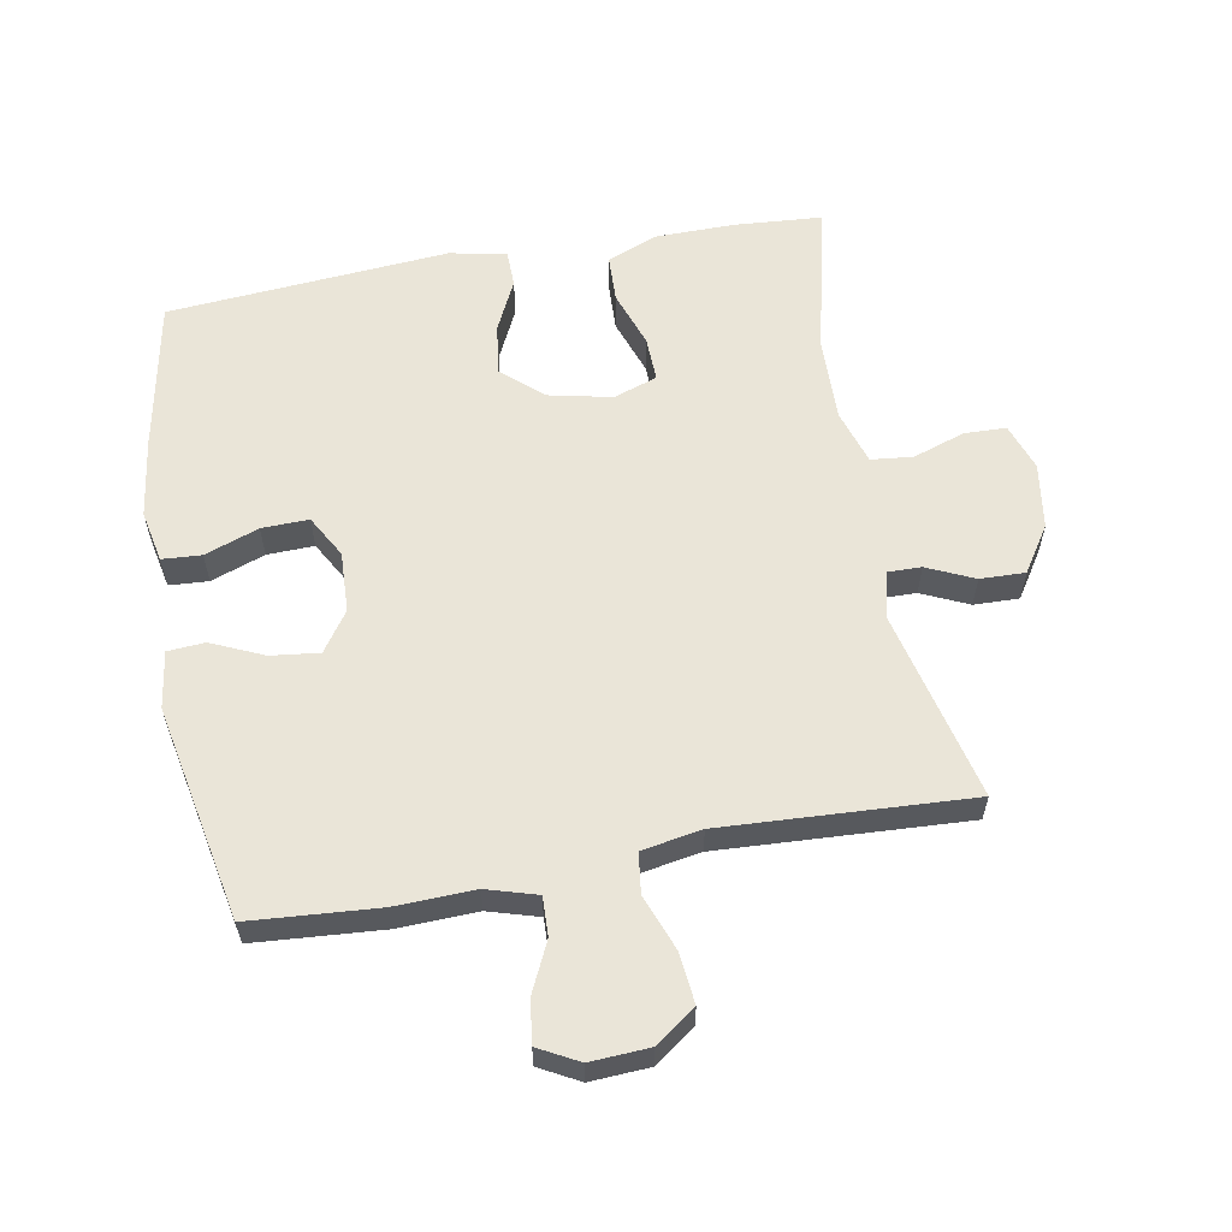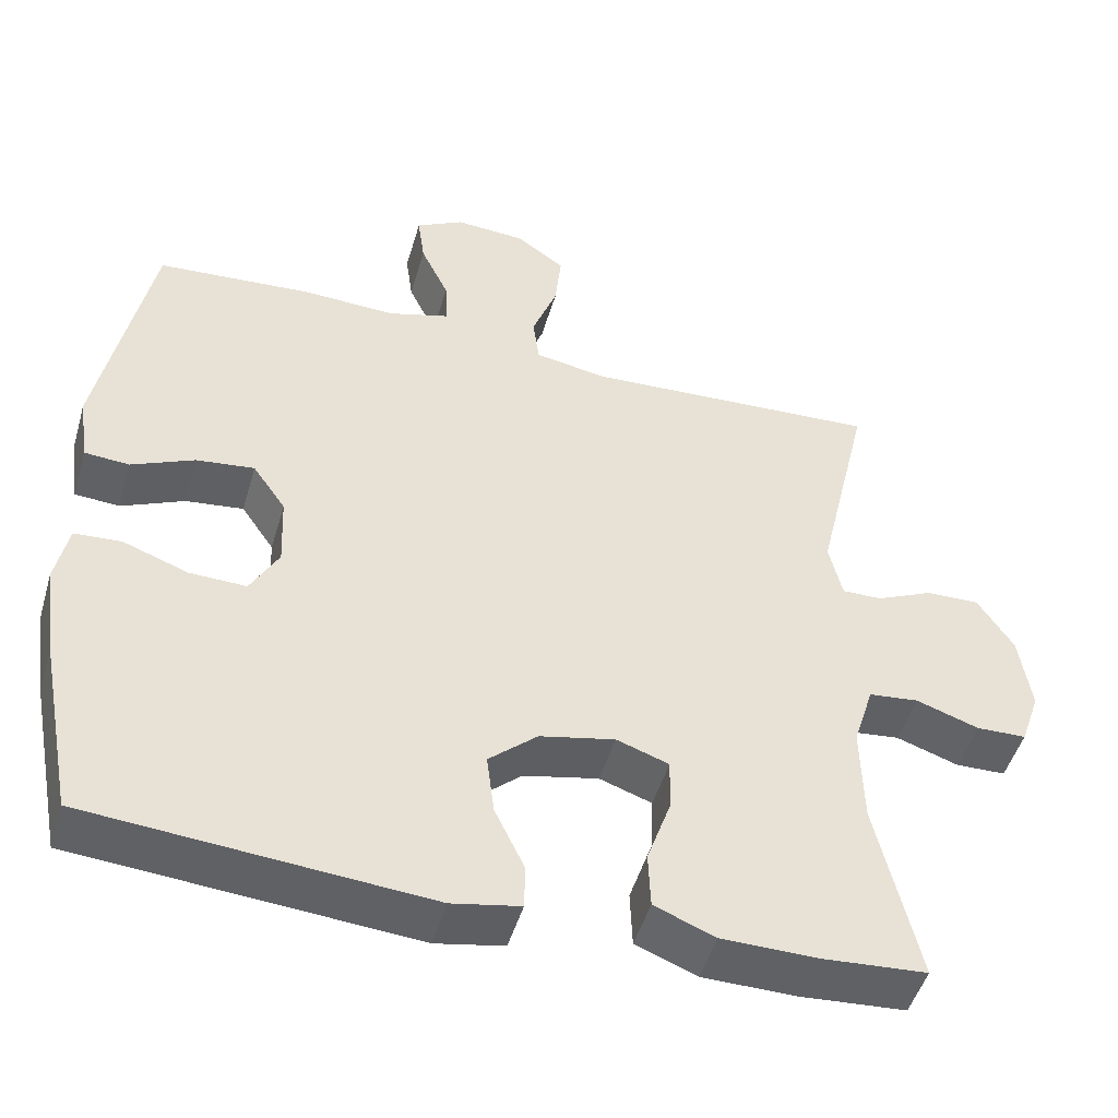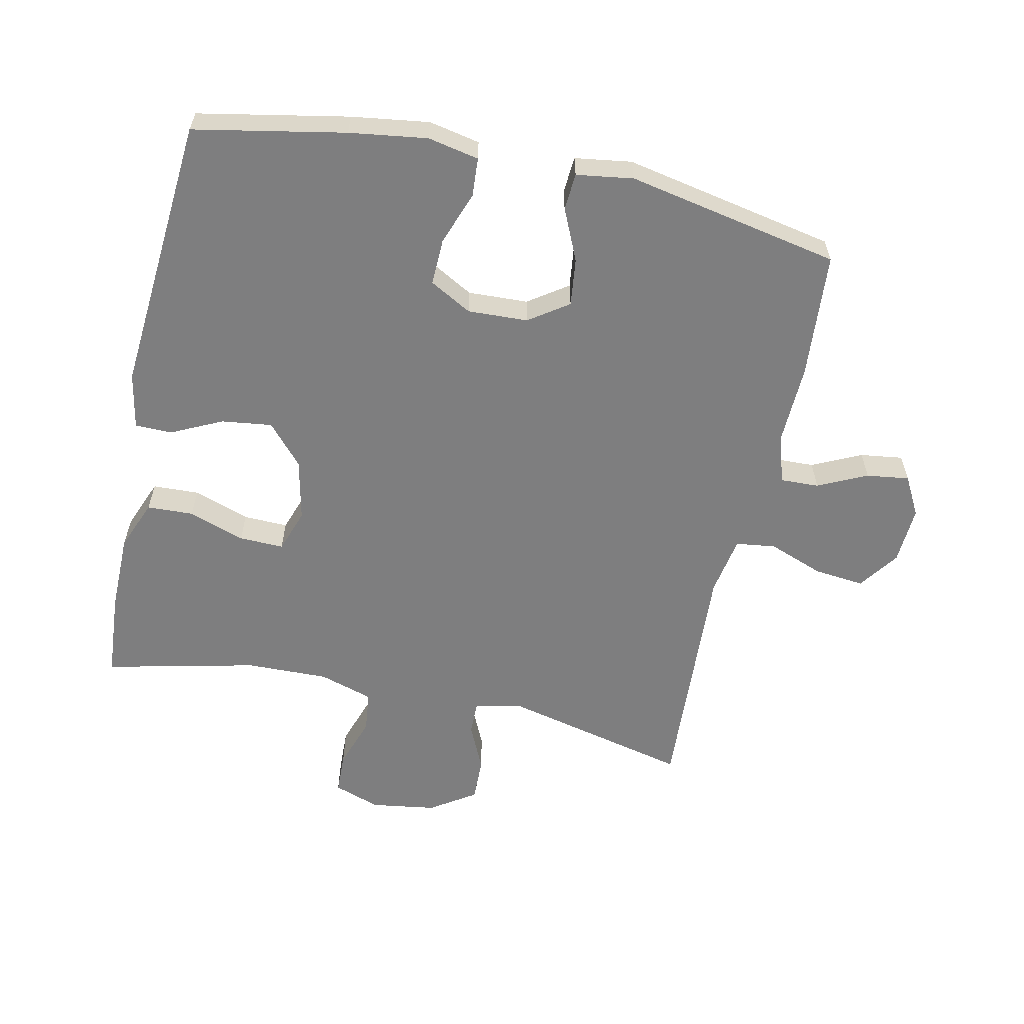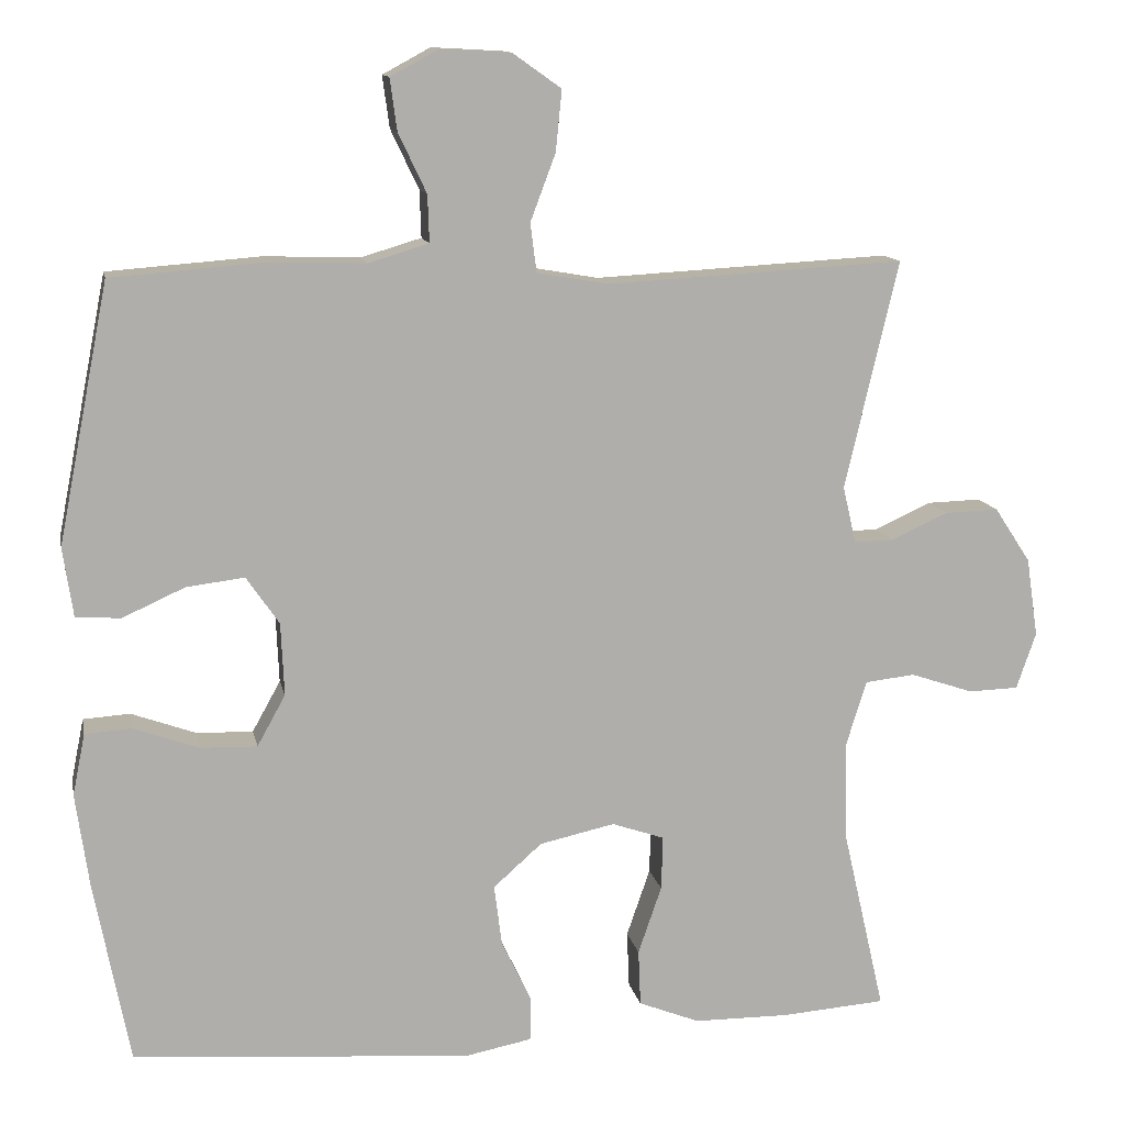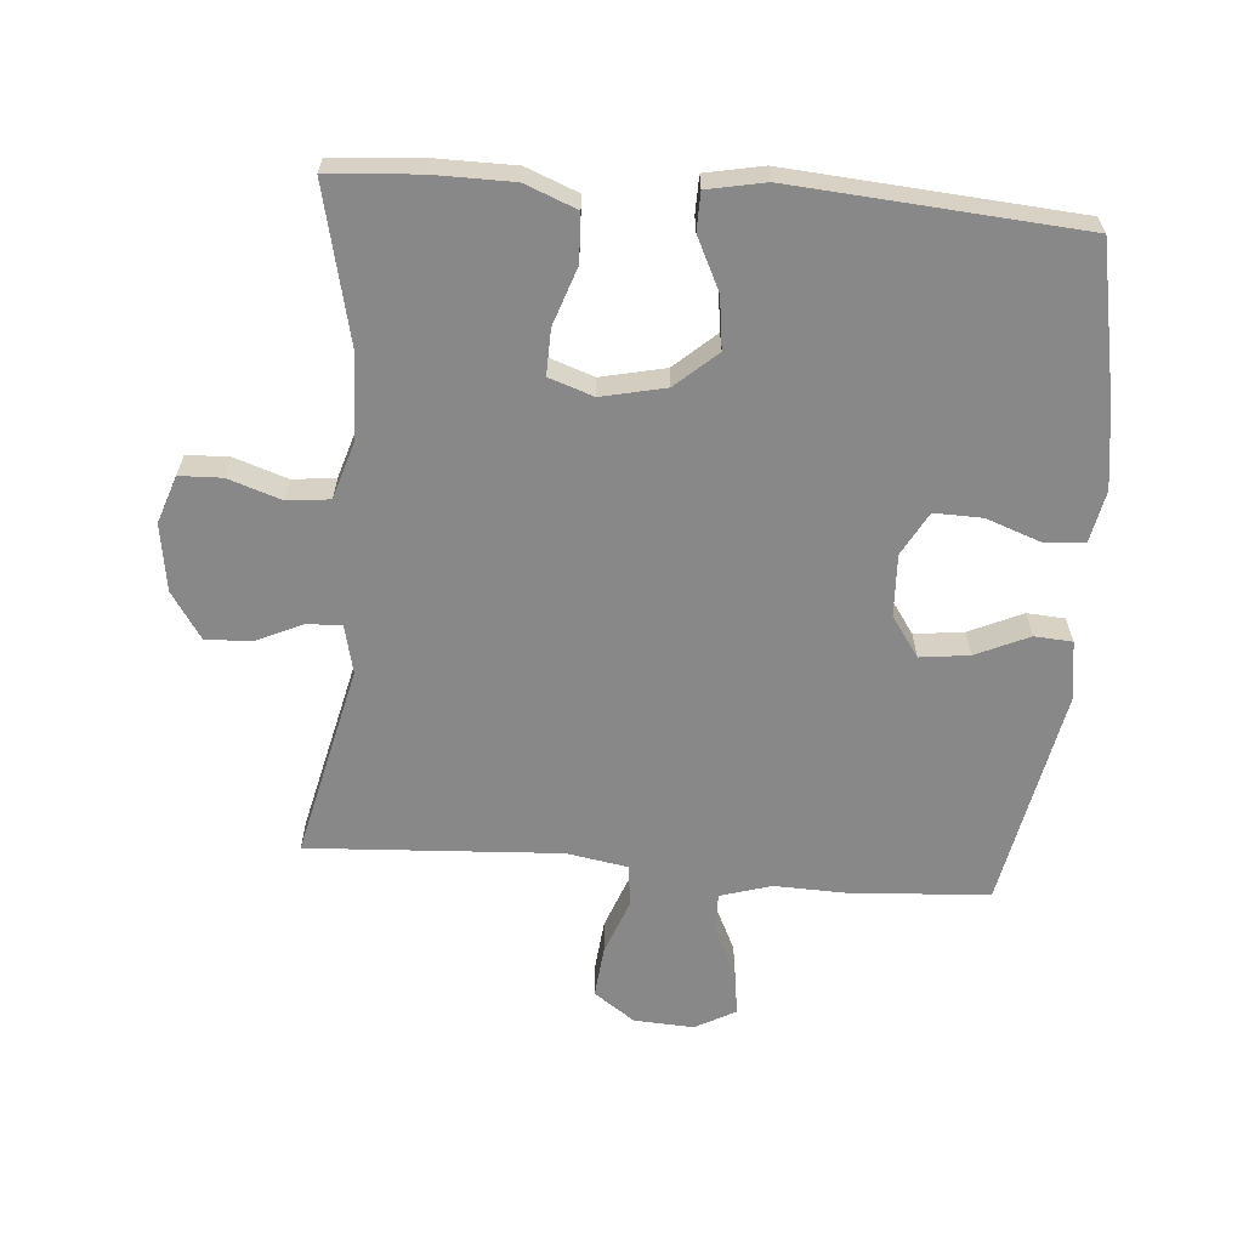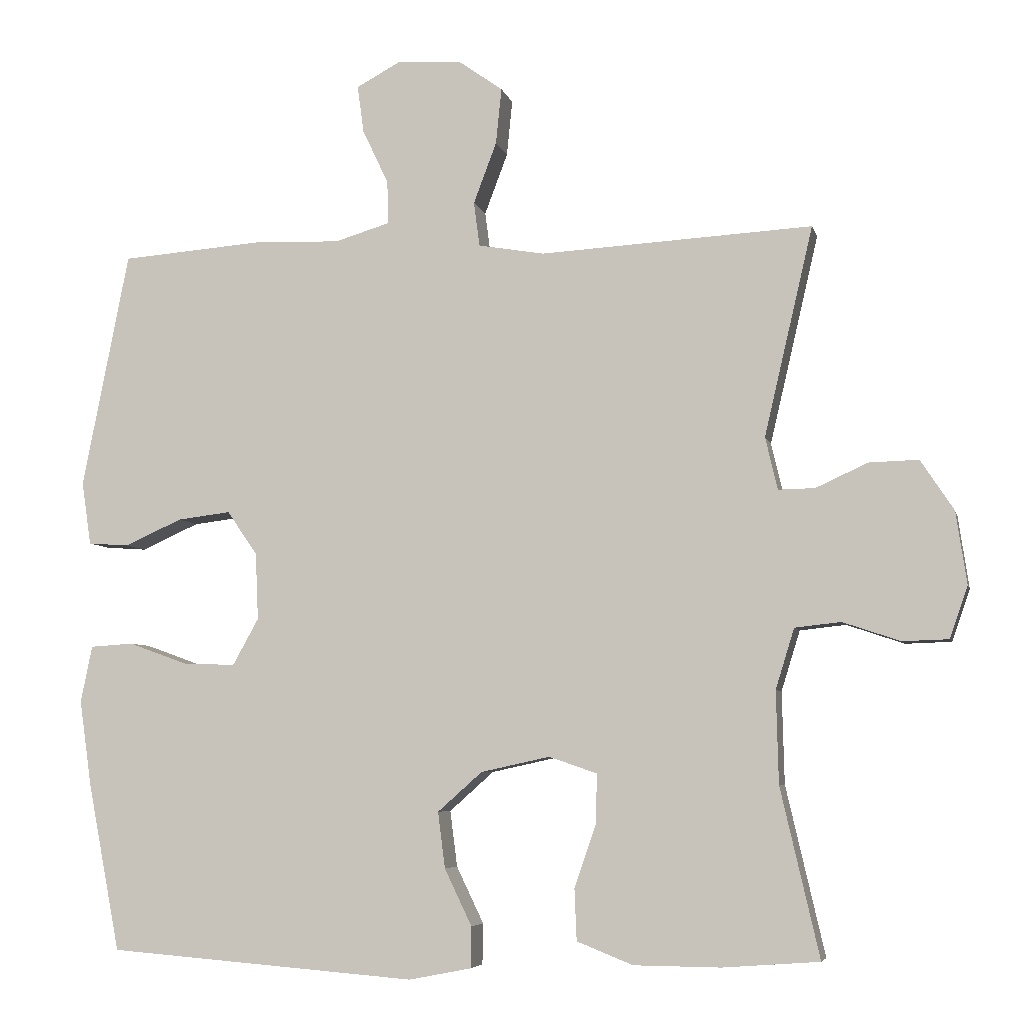
<metadata>
{"format":"obj","ext":"obj","renderer":"f3d","projection":"perspective","resolution":1024,"background":"white","views":[{"elev":59.3,"azim":-10.4,"up":"+Y"},{"elev":-48.5,"azim":-16.2,"up":"+Z"},{"elev":-59.5,"azim":-102.2,"up":"+Y"},{"elev":12.3,"azim":-11.1,"up":"+Z"},{"elev":-62.8,"azim":175.5,"up":"+Y"},{"elev":-5.9,"azim":12.7,"up":"+Z"}]}
</metadata>
<code>
v 0.5 0.07 0.5
v 0.432 0.07 0.209
v 0.449 0.07 0.136
v 0.5 0.07 0.137
v 0.572 0.07 0.17
v 0.641 0.07 0.172
v 0.687 0.07 0.102
v 0.702 0.07 0.001
v 0.677 0.07 -0.071
v 0.613 0.07 -0.073
v 0.533 0.07 -0.046
v 0.469 0.07 -0.053
v 0.443 0.07 -0.137
v 0.446 0.07 -0.265
v 0.5 0.07 -0.5
v 0.366 0.07 -0.51
v 0.245 0.07 -0.509
v 0.167 0.07 -0.478
v 0.164 0.07 -0.406
v 0.194 0.07 -0.319
v 0.196 0.07 -0.25
v 0.129 0.07 -0.227
v 0.033 0.07 -0.248
v -0.029 0.07 -0.303
v -0.019 0.07 -0.381
v 0.019 0.07 -0.46
v 0.018 0.07 -0.517
v -0.069 0.07 -0.534
v -0.5 0.07 -0.5
v -0.545 0.07 -0.267
v -0.562 0.07 -0.147
v -0.546 0.07 -0.068
v -0.486 0.07 -0.064
v -0.403 0.07 -0.094
v -0.331 0.07 -0.096
v -0.295 0.07 -0.031
v -0.299 0.07 0.062
v -0.341 0.07 0.123
v -0.415 0.07 0.114
v -0.495 0.07 0.078
v -0.552 0.07 0.082
v -0.565 0.07 0.17
v -0.5 0.07 0.5
v -0.304 0.07 0.515
v -0.182 0.07 0.511
v -0.105 0.07 0.534
v -0.107 0.07 0.594
v -0.143 0.07 0.67
v -0.152 0.07 0.736
v -0.091 0.07 0.769
v -0.001 0.07 0.764
v 0.061 0.07 0.72
v 0.053 0.07 0.642
v 0.021 0.07 0.557
v 0.029 0.07 0.495
v 0.121 0.07 0.479
v 0.5 0 0.5
v 0.432 0 0.209
v 0.449 0 0.136
v 0.5 0 0.137
v 0.572 0 0.17
v 0.641 0 0.172
v 0.687 0 0.102
v 0.702 0 0.001
v 0.677 0 -0.071
v 0.613 0 -0.073
v 0.533 0 -0.046
v 0.469 0 -0.053
v 0.443 0 -0.137
v 0.446 0 -0.265
v 0.5 0 -0.5
v 0.366 0 -0.51
v 0.245 0 -0.509
v 0.167 0 -0.478
v 0.164 0 -0.406
v 0.194 0 -0.319
v 0.196 0 -0.25
v 0.129 0 -0.227
v 0.033 0 -0.248
v -0.029 0 -0.303
v -0.019 0 -0.381
v 0.019 0 -0.46
v 0.018 0 -0.517
v -0.069 0 -0.534
v -0.5 0 -0.5
v -0.545 0 -0.267
v -0.562 0 -0.147
v -0.546 0 -0.068
v -0.486 0 -0.064
v -0.403 0 -0.094
v -0.331 0 -0.096
v -0.295 0 -0.031
v -0.299 0 0.062
v -0.341 0 0.123
v -0.415 0 0.114
v -0.495 0 0.078
v -0.552 0 0.082
v -0.565 0 0.17
v -0.5 0 0.5
v -0.304 0 0.515
v -0.182 0 0.511
v -0.105 0 0.534
v -0.107 0 0.594
v -0.143 0 0.67
v -0.152 0 0.736
v -0.091 0 0.769
v -0.001 0 0.764
v 0.061 0 0.72
v 0.053 0 0.642
v 0.021 0 0.557
v 0.029 0 0.495
v 0.121 0 0.479
f 51 52 53 54
f 49 50 51 54
f 47 48 49 54
f 46 47 54 55
f 45 46 55
f 44 45 55 56
f 42 43 44 56
f 39 40 41 42
f 38 39 42 56
f 31 32 33 34
f 31 34 35
f 30 31 35
f 29 30 35
f 28 29 35 36
f 25 26 27 28
f 24 25 28 36
f 17 18 19 20
f 17 20 21
f 14 15 16 17
f 13 14 17 21
f 12 13 21 22
f 8 9 10 11
f 8 11 12
f 7 8 12
f 4 5 6 7
f 3 4 7 12
f 2 3 12 22
f 37 38 56 1
f 23 24 36 37
f 22 23 37
f 1 2 22 37
f 110 109 108 107
f 110 107 106 105
f 110 105 104 103
f 111 110 103 102
f 111 102 101
f 112 111 101 100
f 112 100 99 98
f 98 97 96 95
f 112 98 95 94
f 90 89 88 87
f 91 90 87
f 91 87 86
f 91 86 85
f 92 91 85 84
f 84 83 82 81
f 92 84 81 80
f 76 75 74 73
f 77 76 73
f 73 72 71 70
f 77 73 70 69
f 78 77 69 68
f 67 66 65 64
f 68 67 64
f 68 64 63
f 63 62 61 60
f 68 63 60 59
f 78 68 59 58
f 57 112 94 93
f 93 92 80 79
f 93 79 78
f 93 78 58 57
f 1 57 58 2
f 2 58 59 3
f 3 59 60 4
f 4 60 61 5
f 5 61 62 6
f 6 62 63 7
f 7 63 64 8
f 8 64 65 9
f 9 65 66 10
f 10 66 67 11
f 11 67 68 12
f 12 68 69 13
f 13 69 70 14
f 14 70 71 15
f 15 71 72 16
f 16 72 73 17
f 17 73 74 18
f 18 74 75 19
f 19 75 76 20
f 20 76 77 21
f 21 77 78 22
f 22 78 79 23
f 23 79 80 24
f 24 80 81 25
f 25 81 82 26
f 26 82 83 27
f 27 83 84 28
f 28 84 85 29
f 29 85 86 30
f 30 86 87 31
f 31 87 88 32
f 32 88 89 33
f 33 89 90 34
f 34 90 91 35
f 35 91 92 36
f 36 92 93 37
f 37 93 94 38
f 38 94 95 39
f 39 95 96 40
f 40 96 97 41
f 41 97 98 42
f 42 98 99 43
f 43 99 100 44
f 44 100 101 45
f 45 101 102 46
f 46 102 103 47
f 47 103 104 48
f 48 104 105 49
f 49 105 106 50
f 50 106 107 51
f 51 107 108 52
f 52 108 109 53
f 53 109 110 54
f 54 110 111 55
f 55 111 112 56
f 56 112 57 1

</code>
